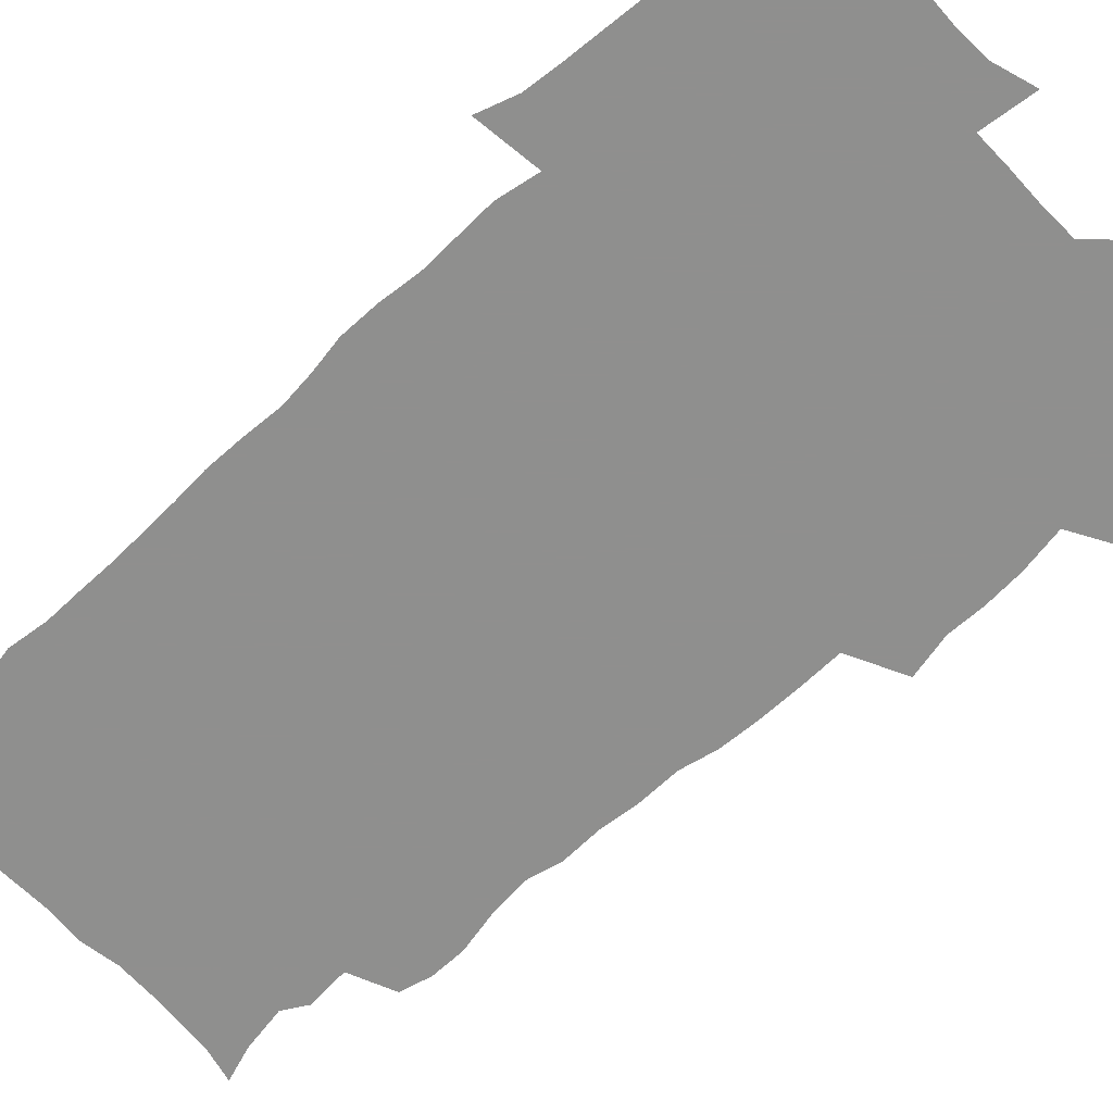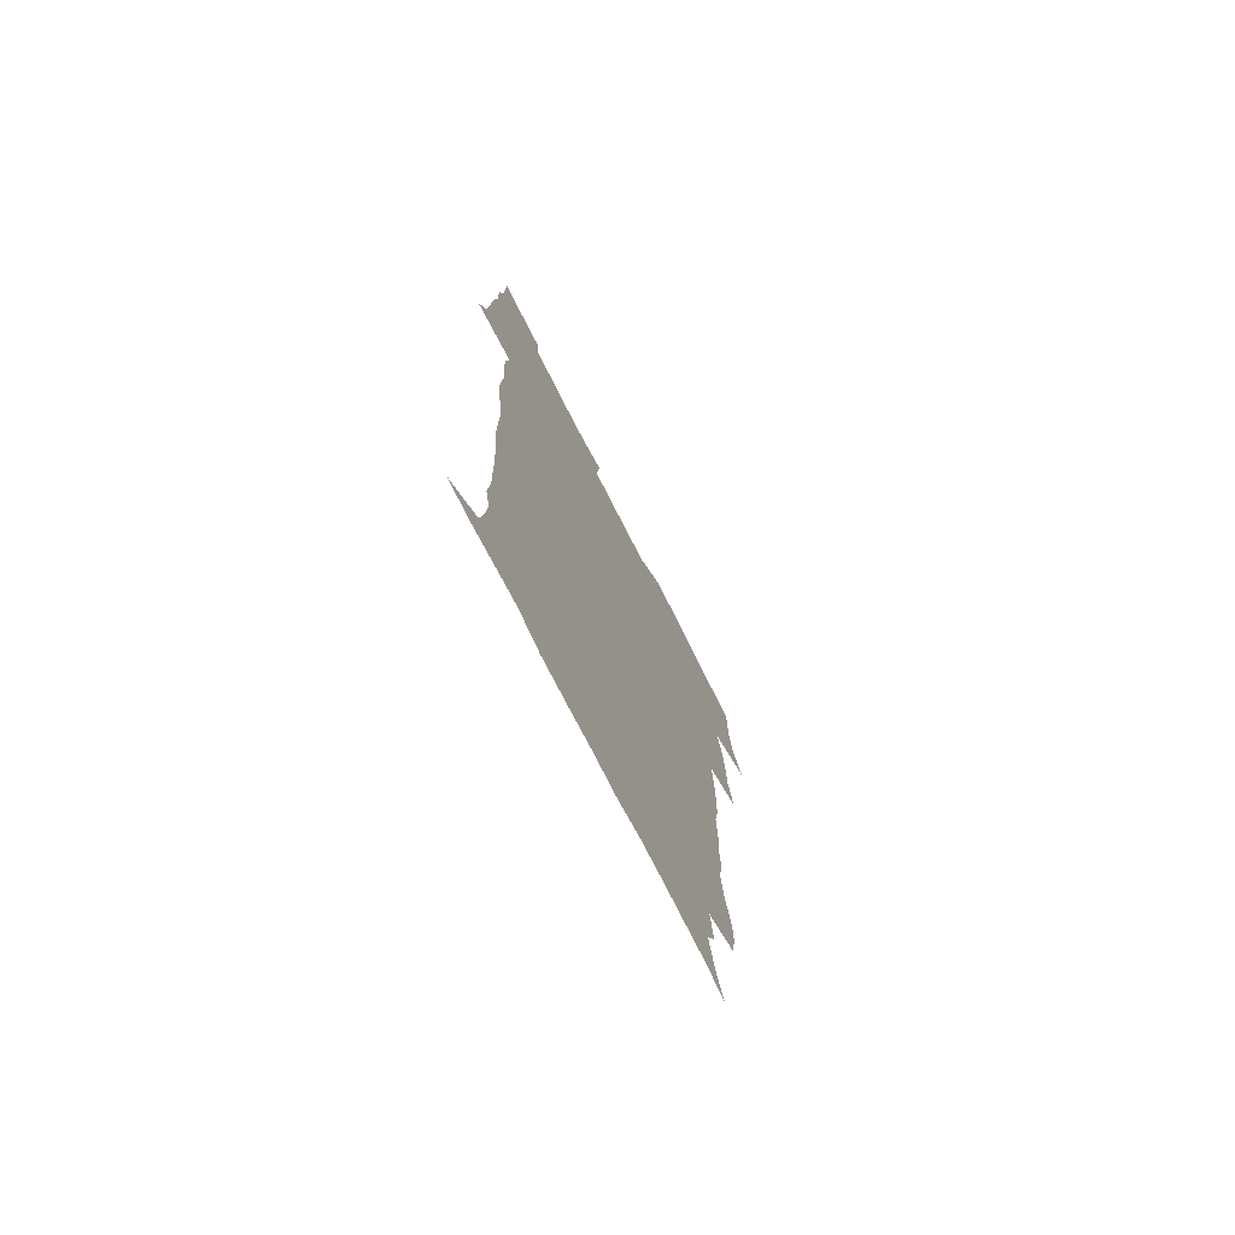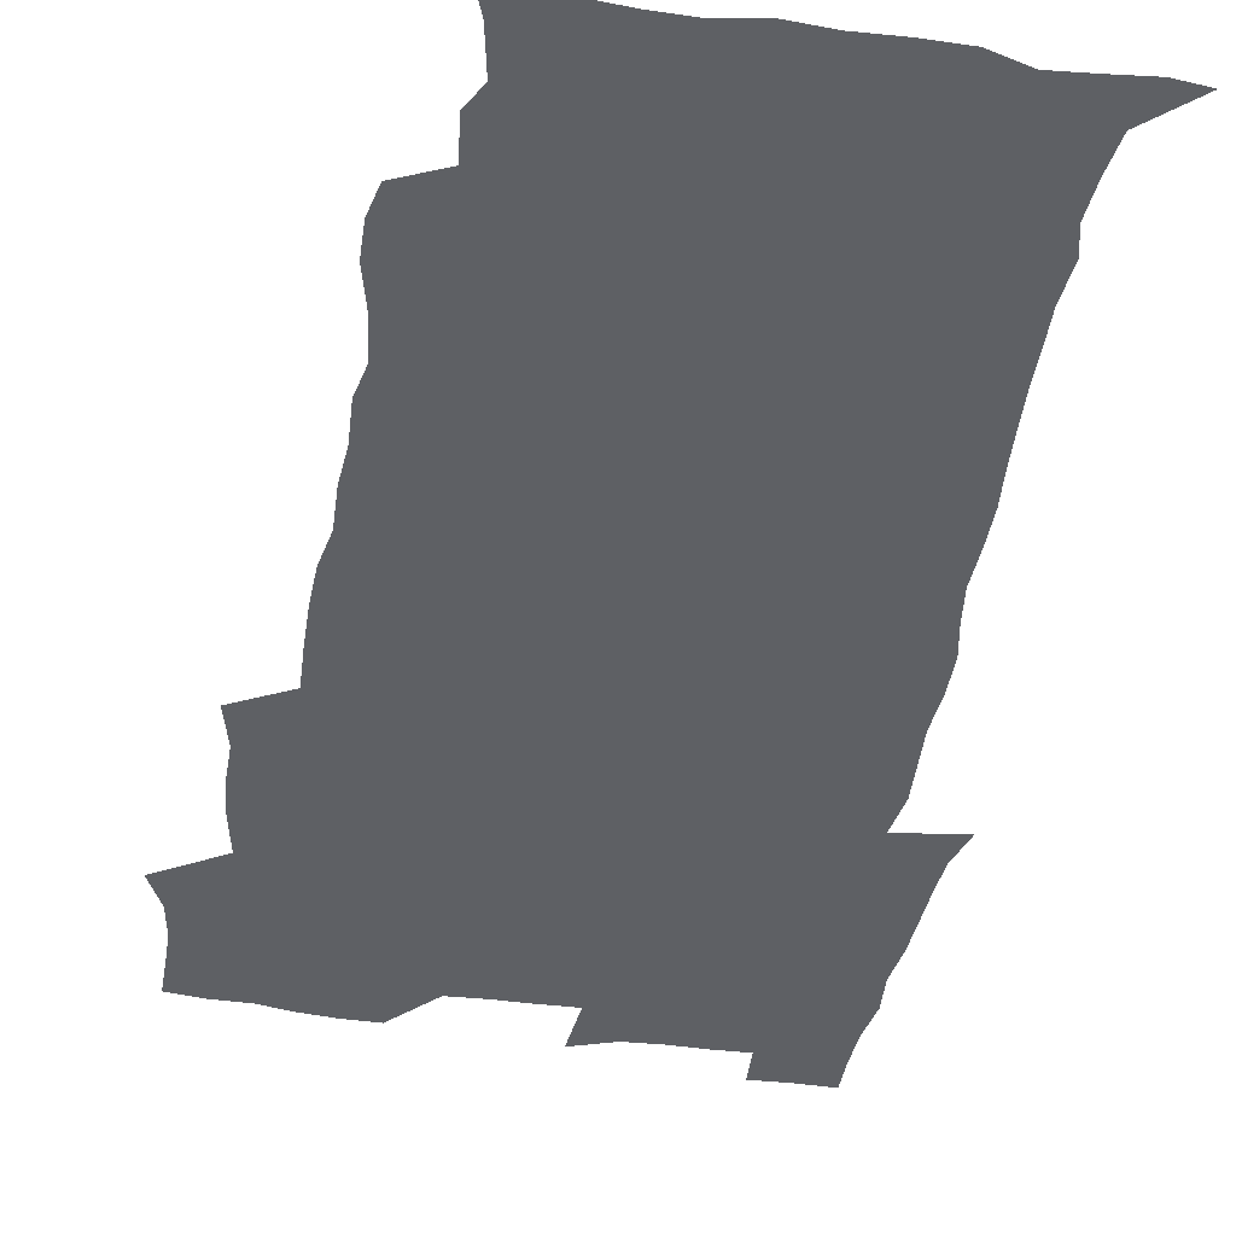
<metadata>
{"format":"obj","ext":"obj","renderer":"f3d","projection":"perspective","resolution":1024,"background":"white","views":[{"elev":-65.3,"azim":131.6,"up":"+Z"},{"elev":-75.1,"azim":116.8,"up":"+Y"},{"elev":-42.9,"azim":-10.0,"up":"+Z"}]}
</metadata>
<code>
v 470.8 525.5 0
v 477.9 540.1 0
v 480.5 554.8 0
v 480.7 569.6 0
v 480.7 584.4 0
v 487 442.2 0
v 491.5 459.9 0
v 491.5 475.1 0
v 493.1 491.5 0
v 496.8 509.7 0
v 497.7 524.5 0
v 496.5 539.4 0
v 497.2 554 0
v 498.3 568.1 0
v 495.3 585.9 0
v 508.9 238 0
v 506.3 250.7 0
v 506.7 265.1 0
v 511 282.6 0
v 513.1 299.7 0
v 510.4 313.1 0
v 511.4 330.3 0
v 510.3 345.9 0
v 511 363.8 0
v 508.3 378.7 0
v 507.8 395.1 0
v 508.2 412.5 0
v 509 430.5 0
v 508.1 446.2 0
v 510.1 462.8 0
v 508.3 477.3 0
v 510.9 494 0
v 512.3 509.6 0
v 512.9 524.4 0
v 510.9 539.6 0
v 513.9 553.9 0
v 512.4 569.2 0
v 510.4 585.8 0
v 521.5 170.3 0
v 526.8 184.6 0
v 530.4 202.7 0
v 525.1 212.4 0
v 527 229.7 0
v 528.8 247.1 0
v 531.9 264.8 0
v 532 280 0
v 531.2 294.4 0
v 531.5 309.8 0
v 530.1 324.1 0
v 529.6 339.6 0
v 528.9 354.9 0
v 528.9 371 0
v 528.1 386.5 0
v 527 401.9 0
v 526.2 417.4 0
v 527.6 434.4 0
v 526.7 449.4 0
v 527.7 465.3 0
v 526.7 479.9 0
v 528.8 495.9 0
v 527.7 510.4 0
v 527.8 525 0
v 528.6 539.6 0
v 528.3 554.2 0
v 526.7 570.2 0
v 524.5 588.1 0
v 536.2 173.6 0
v 536.5 183.4 0
v 544.1 207.9 0
v 543.5 222 0
v 544.1 237.4 0
v 546.9 255.3 0
v 547.5 270.6 0
v 547.4 285.5 0
v 547.8 301 0
v 546.5 314.8 0
v 545.6 329.3 0
v 547.5 347.3 0
v 545.8 360.5 0
v 545.2 375.7 0
v 544.8 391 0
v 543.7 405.7 0
v 543.3 421 0
v 542.4 435.8 0
v 543.1 451.5 0
v 543.5 466.8 0
v 543.6 481.8 0
v 543.8 496.4 0
v 543.7 510.8 0
v 544.4 525.1 0
v 544 539.2 0
v 543.9 553 0
v 541.1 571 0
v 538.6 589.2 0
v 548.3 174 0
v 554 192.3 0
v 558.3 211.6 0
v 560.3 228.7 0
v 562.1 245.6 0
v 562.4 260.3 0
v 561.9 274.4 0
v 562 289.4 0
v 561.5 303.7 0
v 560.9 318.1 0
v 560.6 333.2 0
v 560.1 347.4 0
v 560.5 363.6 0
v 560.2 378.5 0
v 559.3 393 0
v 560 409.1 0
v 559.2 423.4 0
v 558.8 438.2 0
v 558.6 453 0
v 559 468.1 0
v 559.2 482.8 0
v 559 497 0
v 559 511.2 0
v 558.8 525.3 0
v 558.8 539.2 0
v 557.9 553.6 0
v 555.8 570.3 0
v 553 589.1 0
v 562.9 174.9 0
v 568.8 194 0
v 573.7 216.4 0
v 574.9 232.2 0
v 575.4 247.2 0
v 575.7 262.2 0
v 575.9 277.2 0
v 575.4 291 0
v 575 305.3 0
v 575.1 320.7 0
v 575.1 335.7 0
v 575 350.5 0
v 575.5 366.7 0
v 574.7 380.6 0
v 573.5 394.3 0
v 573.9 409.8 0
v 573.3 423.9 0
v 574 440.1 0
v 573.6 454.2 0
v 573.4 468.6 0
v 573.4 483 0
v 573.2 497.1 0
v 573.4 511.4 0
v 573.5 525.4 0
v 573.4 539.2 0
v 572.1 554.3 0
v 570 571.2 0
v 579.2 174.9 0
v 582.1 189.6 0
v 586.6 215.4 0
v 588.4 234 0
v 589.1 249.3 0
v 588.7 262.2 0
v 589.1 278.3 0
v 588.7 292.1 0
v 588.6 307 0
v 589 322.8 0
v 588.7 336.7 0
v 588.3 349.4 0
v 588.9 367.7 0
v 589 382.6 0
v 588.2 396.1 0
v 587.9 410.4 0
v 587 423.8 0
v 587.8 440.3 0
v 587.8 454.8 0
v 587.7 469 0
v 587.7 483.3 0
v 587.8 497.6 0
v 588 511.7 0
v 587.6 525.7 0
v 587.4 539.5 0
v 586.7 554.3 0
v 585.4 570.3 0
v 594.7 171.9 0
v 598.5 194.1 0
v 600.5 215.6 0
v 601.6 234.4 0
v 601.9 249.4 0
v 601.6 262.3 0
v 602.2 279 0
v 602.1 292.8 0
v 602.2 308.2 0
v 602.1 322.1 0
v 602.1 336.4 0
v 602.4 351.7 0
v 602.3 366.5 0
v 602.3 383.1 0
v 602.2 396.8 0
v 601.9 411.2 0
v 601.7 425.5 0
v 601.8 440.1 0
v 602 455.3 0
v 602.1 469.7 0
v 601.9 483.6 0
v 602 498 0
v 602.1 512 0
v 601.9 525.8 0
v 601.5 540.3 0
v 601.2 554.6 0
v 600.4 570.2 0
v 611.9 172.7 0
v 613.8 196.6 0
v 614.3 214.3 0
v 614.7 233.5 0
v 614.9 249.7 0
v 615.1 263.9 0
v 615.5 277.8 0
v 615.5 293.7 0
v 615.4 308.1 0
v 615.4 323.2 0
v 615.5 335.2 0
v 616 353.4 0
v 615.9 367.6 0
v 616.1 381.6 0
v 615.9 397 0
v 615.8 411 0
v 615.8 426.2 0
v 615.9 440.1 0
v 615.8 455.7 0
v 615.9 469.6 0
v 615.9 483.6 0
v 616 497.9 0
v 615.9 512 0
v 615.9 525.9 0
v 616 539.8 0
v 615.7 554.6 0
v 615.4 569.7 0
v 613.4 591.9 0
v 628.8 171.8 0
v 628.4 196.6 0
v 628.2 216.1 0
v 628.2 232.3 0
v 628.2 247.6 0
v 628.3 262.3 0
v 629.1 275.8 0
v 628.5 294 0
v 628.7 308.3 0
v 629 322.2 0
v 629.4 338.3 0
v 629.4 353.3 0
v 629.5 367.5 0
v 629.7 381.6 0
v 629.6 396.7 0
v 629.7 411.1 0
v 630 425.4 0
v 629.9 440.4 0
v 629.9 455 0
v 629.8 469.5 0
v 629.8 483.6 0
v 630.3 497.5 0
v 629.9 512.1 0
v 630.1 526.1 0
v 630.1 540.1 0
v 630.1 554.5 0
v 629.9 570.4 0
v 630.4 585.9 0
v 645.5 171.7 0
v 643.4 194.6 0
v 641.9 215.4 0
v 641.3 232 0
v 642 245.5 0
v 642.8 258.4 0
v 642.3 275.7 0
v 642.3 291.1 0
v 642 306.9 0
v 642.9 320.2 0
v 642.6 337.3 0
v 642.9 351.9 0
v 643 366.6 0
v 643.5 380.8 0
v 644 395.2 0
v 644 410.2 0
v 644 425.1 0
v 644.3 439.5 0
v 644.3 454.3 0
v 644.2 468.9 0
v 644.5 483.2 0
v 644.4 497.6 0
v 644.8 511.7 0
v 644.3 526.3 0
v 644.3 540.3 0
v 644.5 554.8 0
v 644.7 570.7 0
v 645.4 584.9 0
v 660.8 176 0
v 658.2 193.7 0
v 655.7 213.4 0
v 655.1 229.3 0
v 655.4 243.8 0
v 655.3 259.5 0
v 656.4 272.9 0
v 655.8 289.3 0
v 656.3 303.8 0
v 656.1 319.9 0
v 657.1 334 0
v 657.6 348.7 0
v 657.5 364.1 0
v 657.4 379.5 0
v 658.5 393.6 0
v 658.6 408.7 0
v 658.6 423.8 0
v 658.8 438.7 0
v 658.8 453.6 0
v 659 468.2 0
v 659.1 482.8 0
v 658.4 497.6 0
v 658.9 511.7 0
v 658.9 526.1 0
v 659.2 540.5 0
v 659.2 555 0
v 659.6 569.9 0
v 660 585.1 0
v 676.5 174.5 0
v 674.4 189.5 0
v 671.2 208.4 0
v 669.9 224.7 0
v 670.1 239.6 0
v 670 254.8 0
v 670.4 269.6 0
v 670.1 285.4 0
v 670.6 300.3 0
v 670.3 316.3 0
v 671.2 330.9 0
v 672 345.7 0
v 672.1 361.2 0
v 673.5 375.6 0
v 675.7 389.6 0
v 674.4 406.1 0
v 675.2 421 0
v 674.5 436.9 0
v 675.2 451.8 0
v 674.9 467 0
v 674.9 481.7 0
v 674.5 496.5 0
v 673.5 511.4 0
v 674.6 525.7 0
v 673.3 540.8 0
v 673.7 554.8 0
v 674.2 569 0
v 674.9 584.5 0
v 675.7 599.8 0
v 692.2 172.7 0
v 687.2 190.3 0
v 685.1 205.5 0
v 684 220.7 0
v 686.8 232.6 0
v 685.3 249 0
v 685.8 263.5 0
v 686.2 278.7 0
v 687 293.5 0
v 688 308.5 0
v 689.3 323.2 0
v 689.4 339.1 0
v 688.9 355.7 0
v 690.8 370.3 0
v 693.6 384.6 0
v 693.8 400.4 0
v 692.7 417.4 0
v 693.6 433 0
v 694.5 448.7 0
v 692 465.5 0
v 692.7 479.7 0
v 693.6 494.2 0
v 691.1 509.8 0
v 691.5 524.5 0
v 689.8 539.9 0
v 689.1 554.6 0
v 688.7 568.9 0
v 690 583.7 0
v 690.9 599 0
v 705.3 174.1 0
v 718.5 461.4 0
v 713.8 477.1 0
v 712.7 491.8 0
v 712.1 506.8 0
v 711.4 521.9 0
v 709.1 538 0
v 710.3 553.2 0
v 707.6 568.9 0
v 706.8 584 0
v 706.9 599.1 0
f 10 11 1
f 1 11 2
f 11 12 2
f 2 12 3
f 12 13 3
f 3 13 4
f 13 14 4
f 4 14 5
f 14 15 5
f 28 29 6
f 6 29 7
f 29 30 7
f 7 30 8
f 30 31 8
f 8 31 9
f 31 32 9
f 9 32 10
f 32 33 10
f 10 33 11
f 33 34 11
f 11 34 12
f 34 35 12
f 12 35 13
f 35 36 13
f 13 36 14
f 36 37 14
f 14 37 15
f 37 38 15
f 43 44 16
f 16 44 17
f 44 45 17
f 17 45 18
f 45 46 18
f 18 46 19
f 46 47 19
f 19 47 20
f 47 48 20
f 20 48 21
f 48 49 21
f 21 49 22
f 49 50 22
f 22 50 23
f 50 51 23
f 23 51 24
f 51 52 24
f 24 52 25
f 52 53 25
f 25 53 26
f 53 54 26
f 26 54 27
f 54 55 27
f 27 55 28
f 55 56 28
f 28 56 29
f 56 57 29
f 29 57 30
f 57 58 30
f 30 58 31
f 58 59 31
f 31 59 32
f 59 60 32
f 32 60 33
f 60 61 33
f 33 61 34
f 61 62 34
f 34 62 35
f 62 63 35
f 35 63 36
f 63 64 36
f 36 64 37
f 64 65 37
f 37 65 38
f 65 66 38
f 39 67 40
f 67 68 40
f 40 68 41
f 68 69 41
f 41 69 42
f 69 70 42
f 42 70 43
f 70 71 43
f 43 71 44
f 71 72 44
f 44 72 45
f 72 73 45
f 45 73 46
f 73 74 46
f 46 74 47
f 74 75 47
f 47 75 48
f 75 76 48
f 48 76 49
f 76 77 49
f 49 77 50
f 77 78 50
f 50 78 51
f 78 79 51
f 51 79 52
f 79 80 52
f 52 80 53
f 80 81 53
f 53 81 54
f 81 82 54
f 54 82 55
f 82 83 55
f 55 83 56
f 83 84 56
f 56 84 57
f 84 85 57
f 57 85 58
f 85 86 58
f 58 86 59
f 86 87 59
f 59 87 60
f 87 88 60
f 60 88 61
f 88 89 61
f 61 89 62
f 89 90 62
f 62 90 63
f 90 91 63
f 63 91 64
f 91 92 64
f 64 92 65
f 92 93 65
f 65 93 66
f 93 94 66
f 67 95 68
f 95 96 68
f 68 96 69
f 96 97 69
f 69 97 70
f 97 98 70
f 70 98 71
f 98 99 71
f 71 99 72
f 99 100 72
f 72 100 73
f 100 101 73
f 73 101 74
f 101 102 74
f 74 102 75
f 102 103 75
f 75 103 76
f 103 104 76
f 76 104 77
f 104 105 77
f 77 105 78
f 105 106 78
f 78 106 79
f 106 107 79
f 79 107 80
f 107 108 80
f 80 108 81
f 108 109 81
f 81 109 82
f 109 110 82
f 82 110 83
f 110 111 83
f 83 111 84
f 111 112 84
f 84 112 85
f 112 113 85
f 85 113 86
f 113 114 86
f 86 114 87
f 114 115 87
f 87 115 88
f 115 116 88
f 88 116 89
f 116 117 89
f 89 117 90
f 117 118 90
f 90 118 91
f 118 119 91
f 91 119 92
f 119 120 92
f 92 120 93
f 120 121 93
f 93 121 94
f 121 122 94
f 95 123 96
f 123 124 96
f 96 124 97
f 124 125 97
f 97 125 98
f 125 126 98
f 98 126 99
f 126 127 99
f 99 127 100
f 127 128 100
f 100 128 101
f 128 129 101
f 101 129 102
f 129 130 102
f 102 130 103
f 130 131 103
f 103 131 104
f 131 132 104
f 104 132 105
f 132 133 105
f 105 133 106
f 133 134 106
f 106 134 107
f 134 135 107
f 107 135 108
f 135 136 108
f 108 136 109
f 136 137 109
f 109 137 110
f 137 138 110
f 110 138 111
f 138 139 111
f 111 139 112
f 139 140 112
f 112 140 113
f 140 141 113
f 113 141 114
f 141 142 114
f 114 142 115
f 142 143 115
f 115 143 116
f 143 144 116
f 116 144 117
f 144 145 117
f 117 145 118
f 145 146 118
f 118 146 119
f 146 147 119
f 119 147 120
f 147 148 120
f 120 148 121
f 148 149 121
f 121 149 122
f 123 150 124
f 150 151 124
f 124 151 125
f 151 152 125
f 125 152 126
f 152 153 126
f 126 153 127
f 153 154 127
f 127 154 128
f 154 155 128
f 128 155 129
f 155 156 129
f 129 156 130
f 156 157 130
f 130 157 131
f 157 158 131
f 131 158 132
f 158 159 132
f 132 159 133
f 159 160 133
f 133 160 134
f 160 161 134
f 134 161 135
f 161 162 135
f 135 162 136
f 162 163 136
f 136 163 137
f 163 164 137
f 137 164 138
f 164 165 138
f 138 165 139
f 165 166 139
f 139 166 140
f 166 167 140
f 140 167 141
f 167 168 141
f 141 168 142
f 168 169 142
f 142 169 143
f 169 170 143
f 143 170 144
f 170 171 144
f 144 171 145
f 171 172 145
f 145 172 146
f 172 173 146
f 146 173 147
f 173 174 147
f 147 174 148
f 174 175 148
f 148 175 149
f 175 176 149
f 150 177 151
f 177 178 151
f 151 178 152
f 178 179 152
f 152 179 153
f 179 180 153
f 153 180 154
f 180 181 154
f 154 181 155
f 181 182 155
f 155 182 156
f 182 183 156
f 156 183 157
f 183 184 157
f 157 184 158
f 184 185 158
f 158 185 159
f 185 186 159
f 159 186 160
f 186 187 160
f 160 187 161
f 187 188 161
f 161 188 162
f 188 189 162
f 162 189 163
f 189 190 163
f 163 190 164
f 190 191 164
f 164 191 165
f 191 192 165
f 165 192 166
f 192 193 166
f 166 193 167
f 193 194 167
f 167 194 168
f 194 195 168
f 168 195 169
f 195 196 169
f 169 196 170
f 196 197 170
f 170 197 171
f 197 198 171
f 171 198 172
f 198 199 172
f 172 199 173
f 199 200 173
f 173 200 174
f 200 201 174
f 174 201 175
f 201 202 175
f 175 202 176
f 202 203 176
f 177 204 178
f 204 205 178
f 178 205 179
f 205 206 179
f 179 206 180
f 206 207 180
f 180 207 181
f 207 208 181
f 181 208 182
f 208 209 182
f 182 209 183
f 209 210 183
f 183 210 184
f 210 211 184
f 184 211 185
f 211 212 185
f 185 212 186
f 212 213 186
f 186 213 187
f 213 214 187
f 187 214 188
f 214 215 188
f 188 215 189
f 215 216 189
f 189 216 190
f 216 217 190
f 190 217 191
f 217 218 191
f 191 218 192
f 218 219 192
f 192 219 193
f 219 220 193
f 193 220 194
f 220 221 194
f 194 221 195
f 221 222 195
f 195 222 196
f 222 223 196
f 196 223 197
f 223 224 197
f 197 224 198
f 224 225 198
f 198 225 199
f 225 226 199
f 199 226 200
f 226 227 200
f 200 227 201
f 227 228 201
f 201 228 202
f 228 229 202
f 202 229 203
f 229 230 203
f 204 232 205
f 232 233 205
f 205 233 206
f 233 234 206
f 206 234 207
f 234 235 207
f 207 235 208
f 235 236 208
f 208 236 209
f 236 237 209
f 209 237 210
f 237 238 210
f 210 238 211
f 238 239 211
f 211 239 212
f 239 240 212
f 212 240 213
f 240 241 213
f 213 241 214
f 241 242 214
f 214 242 215
f 242 243 215
f 215 243 216
f 243 244 216
f 216 244 217
f 244 245 217
f 217 245 218
f 245 246 218
f 218 246 219
f 246 247 219
f 219 247 220
f 247 248 220
f 220 248 221
f 248 249 221
f 221 249 222
f 249 250 222
f 222 250 223
f 250 251 223
f 223 251 224
f 251 252 224
f 224 252 225
f 252 253 225
f 225 253 226
f 253 254 226
f 226 254 227
f 254 255 227
f 227 255 228
f 255 256 228
f 228 256 229
f 256 257 229
f 229 257 230
f 257 258 230
f 230 258 231
f 258 259 231
f 232 260 233
f 260 261 233
f 233 261 234
f 261 262 234
f 234 262 235
f 262 263 235
f 235 263 236
f 263 264 236
f 236 264 237
f 264 265 237
f 237 265 238
f 265 266 238
f 238 266 239
f 266 267 239
f 239 267 240
f 267 268 240
f 240 268 241
f 268 269 241
f 241 269 242
f 269 270 242
f 242 270 243
f 270 271 243
f 243 271 244
f 271 272 244
f 244 272 245
f 272 273 245
f 245 273 246
f 273 274 246
f 246 274 247
f 274 275 247
f 247 275 248
f 275 276 248
f 248 276 249
f 276 277 249
f 249 277 250
f 277 278 250
f 250 278 251
f 278 279 251
f 251 279 252
f 279 280 252
f 252 280 253
f 280 281 253
f 253 281 254
f 281 282 254
f 254 282 255
f 282 283 255
f 255 283 256
f 283 284 256
f 256 284 257
f 284 285 257
f 257 285 258
f 285 286 258
f 258 286 259
f 286 287 259
f 260 288 261
f 288 289 261
f 261 289 262
f 289 290 262
f 262 290 263
f 290 291 263
f 263 291 264
f 291 292 264
f 264 292 265
f 292 293 265
f 265 293 266
f 293 294 266
f 266 294 267
f 294 295 267
f 267 295 268
f 295 296 268
f 268 296 269
f 296 297 269
f 269 297 270
f 297 298 270
f 270 298 271
f 298 299 271
f 271 299 272
f 299 300 272
f 272 300 273
f 300 301 273
f 273 301 274
f 301 302 274
f 274 302 275
f 302 303 275
f 275 303 276
f 303 304 276
f 276 304 277
f 304 305 277
f 277 305 278
f 305 306 278
f 278 306 279
f 306 307 279
f 279 307 280
f 307 308 280
f 280 308 281
f 308 309 281
f 281 309 282
f 309 310 282
f 282 310 283
f 310 311 283
f 283 311 284
f 311 312 284
f 284 312 285
f 312 313 285
f 285 313 286
f 313 314 286
f 286 314 287
f 314 315 287
f 288 316 289
f 316 317 289
f 289 317 290
f 317 318 290
f 290 318 291
f 318 319 291
f 291 319 292
f 319 320 292
f 292 320 293
f 320 321 293
f 293 321 294
f 321 322 294
f 294 322 295
f 322 323 295
f 295 323 296
f 323 324 296
f 296 324 297
f 324 325 297
f 297 325 298
f 325 326 298
f 298 326 299
f 326 327 299
f 299 327 300
f 327 328 300
f 300 328 301
f 328 329 301
f 301 329 302
f 329 330 302
f 302 330 303
f 330 331 303
f 303 331 304
f 331 332 304
f 304 332 305
f 332 333 305
f 305 333 306
f 333 334 306
f 306 334 307
f 334 335 307
f 307 335 308
f 335 336 308
f 308 336 309
f 336 337 309
f 309 337 310
f 337 338 310
f 310 338 311
f 338 339 311
f 311 339 312
f 339 340 312
f 312 340 313
f 340 341 313
f 313 341 314
f 341 342 314
f 314 342 315
f 342 343 315
f 316 345 317
f 345 346 317
f 317 346 318
f 346 347 318
f 318 347 319
f 347 348 319
f 319 348 320
f 348 349 320
f 320 349 321
f 349 350 321
f 321 350 322
f 350 351 322
f 322 351 323
f 351 352 323
f 323 352 324
f 352 353 324
f 324 353 325
f 353 354 325
f 325 354 326
f 354 355 326
f 326 355 327
f 355 356 327
f 327 356 328
f 356 357 328
f 328 357 329
f 357 358 329
f 329 358 330
f 358 359 330
f 330 359 331
f 359 360 331
f 331 360 332
f 360 361 332
f 332 361 333
f 361 362 333
f 333 362 334
f 362 363 334
f 334 363 335
f 363 364 335
f 335 364 336
f 364 365 336
f 336 365 337
f 365 366 337
f 337 366 338
f 366 367 338
f 338 367 339
f 367 368 339
f 339 368 340
f 368 369 340
f 340 369 341
f 369 370 341
f 341 370 342
f 370 371 342
f 342 371 343
f 371 372 343
f 343 372 344
f 372 373 344
f 345 374 346
f 364 375 365
f 375 376 365
f 365 376 366
f 376 377 366
f 366 377 367
f 377 378 367
f 367 378 368
f 378 379 368
f 368 379 369
f 379 380 369
f 369 380 370
f 380 381 370
f 370 381 371
f 381 382 371
f 371 382 372
f 382 383 372
f 372 383 373
f 383 384 373

</code>
